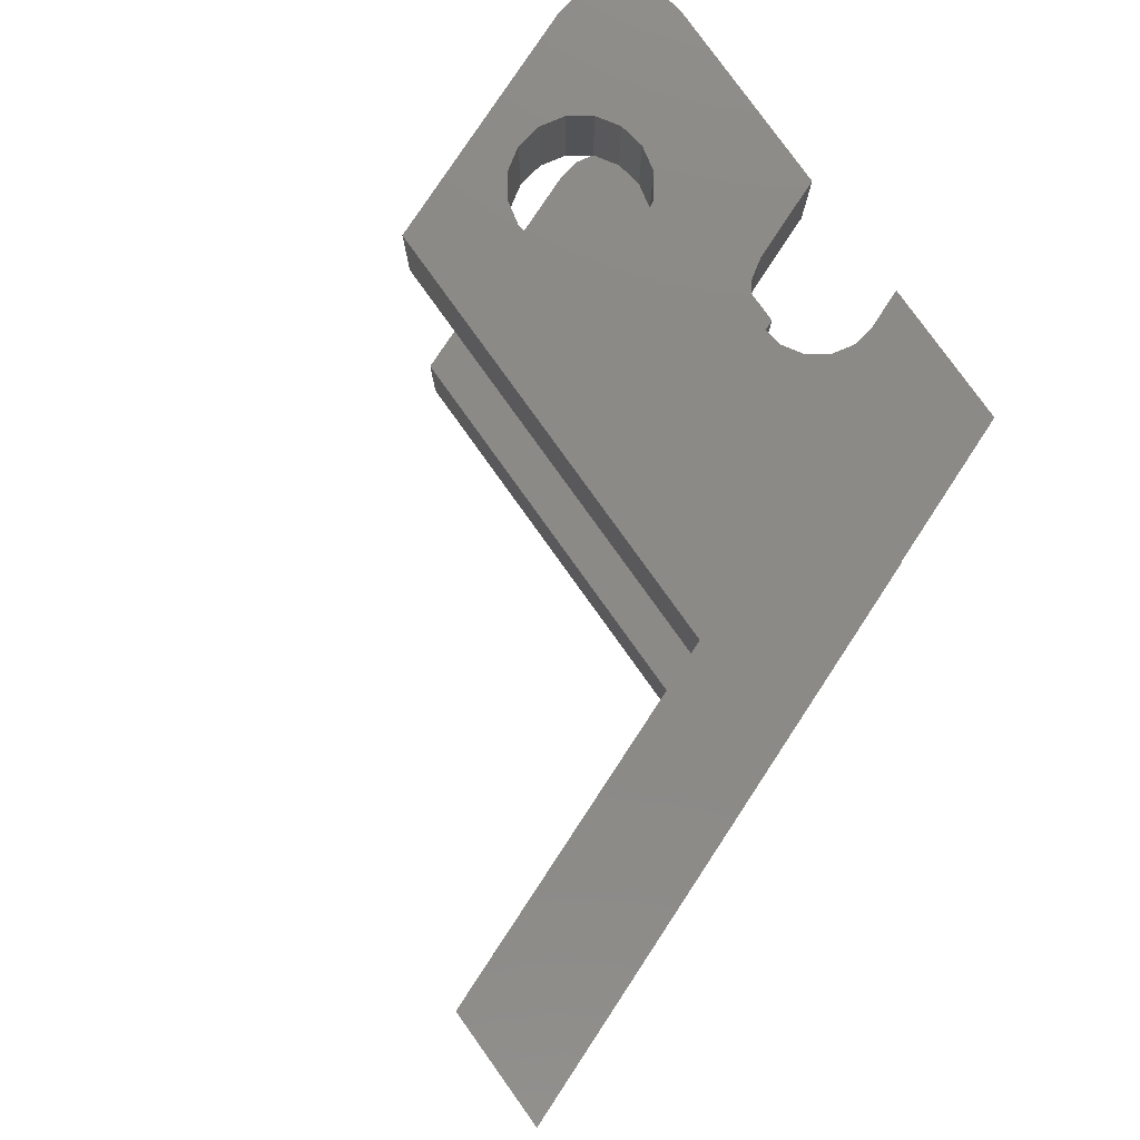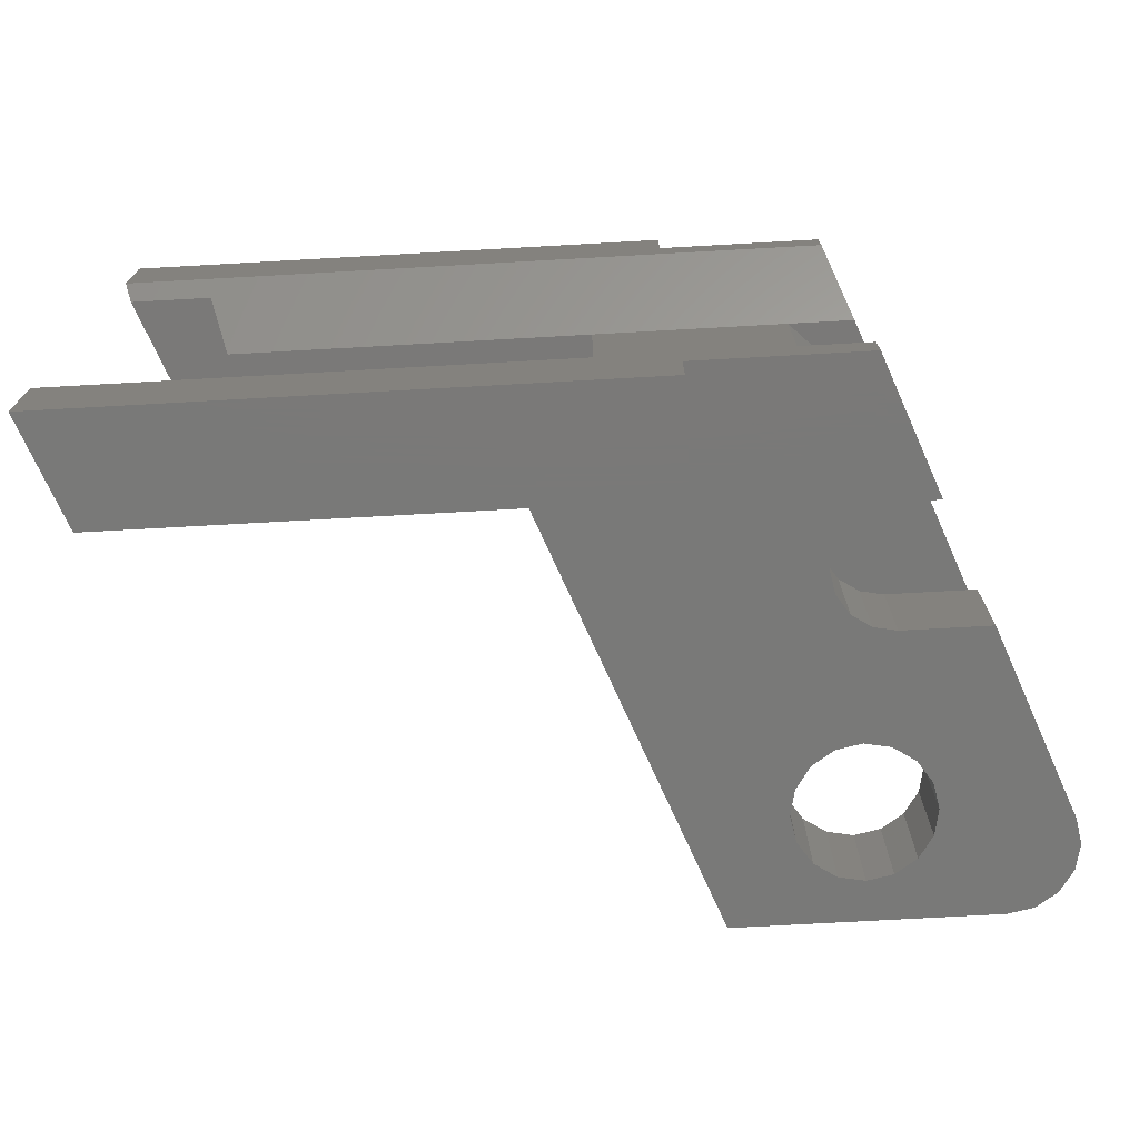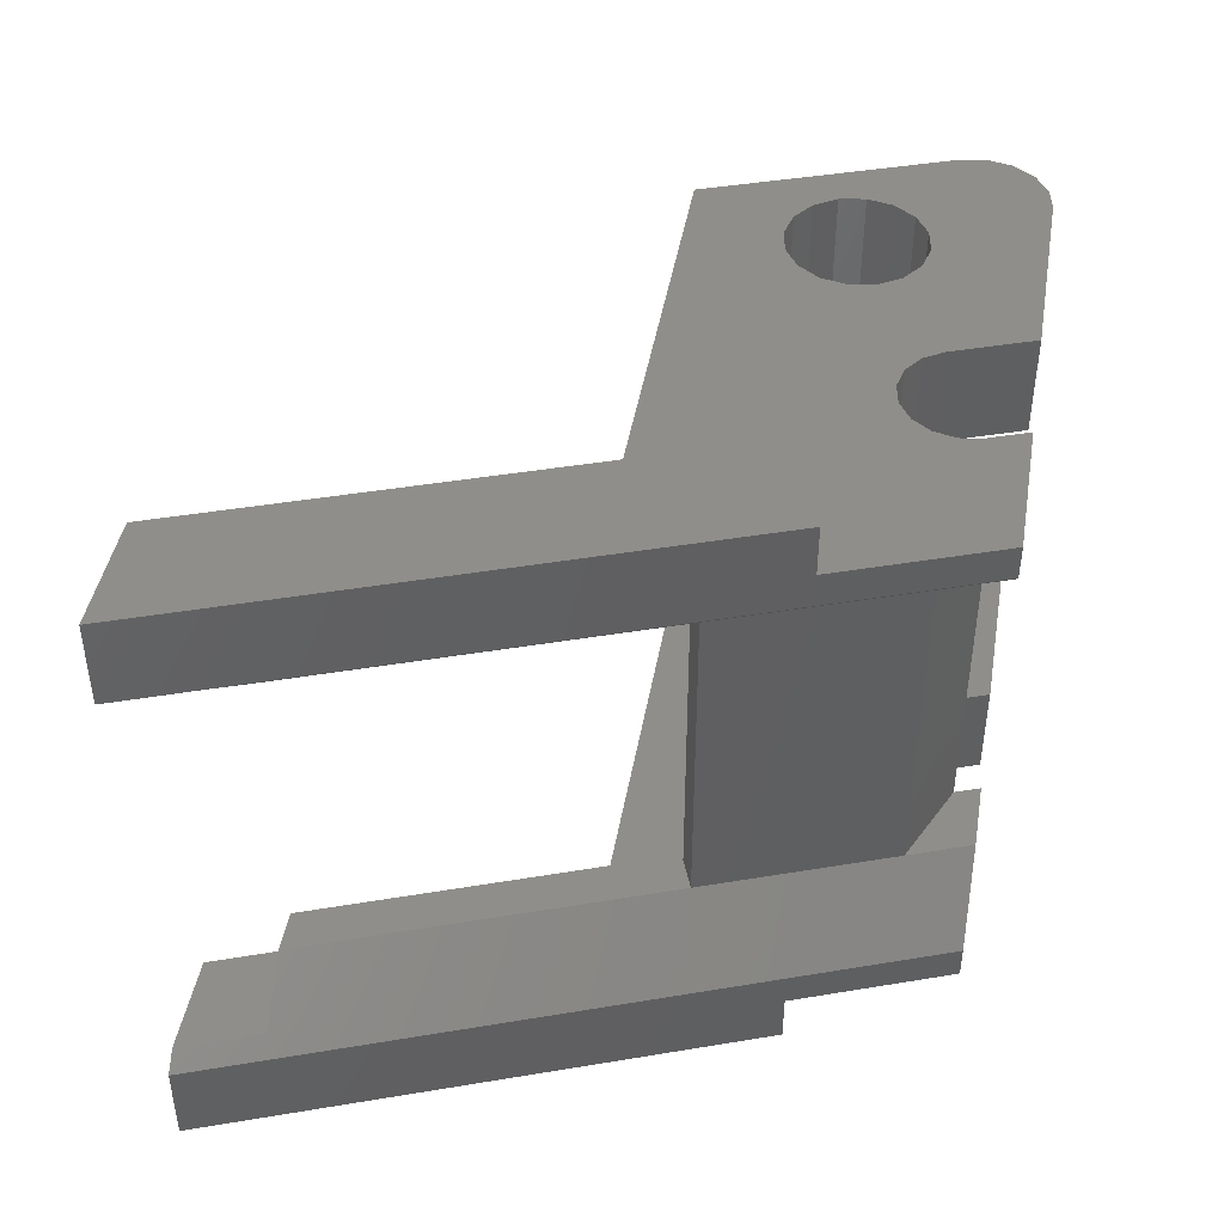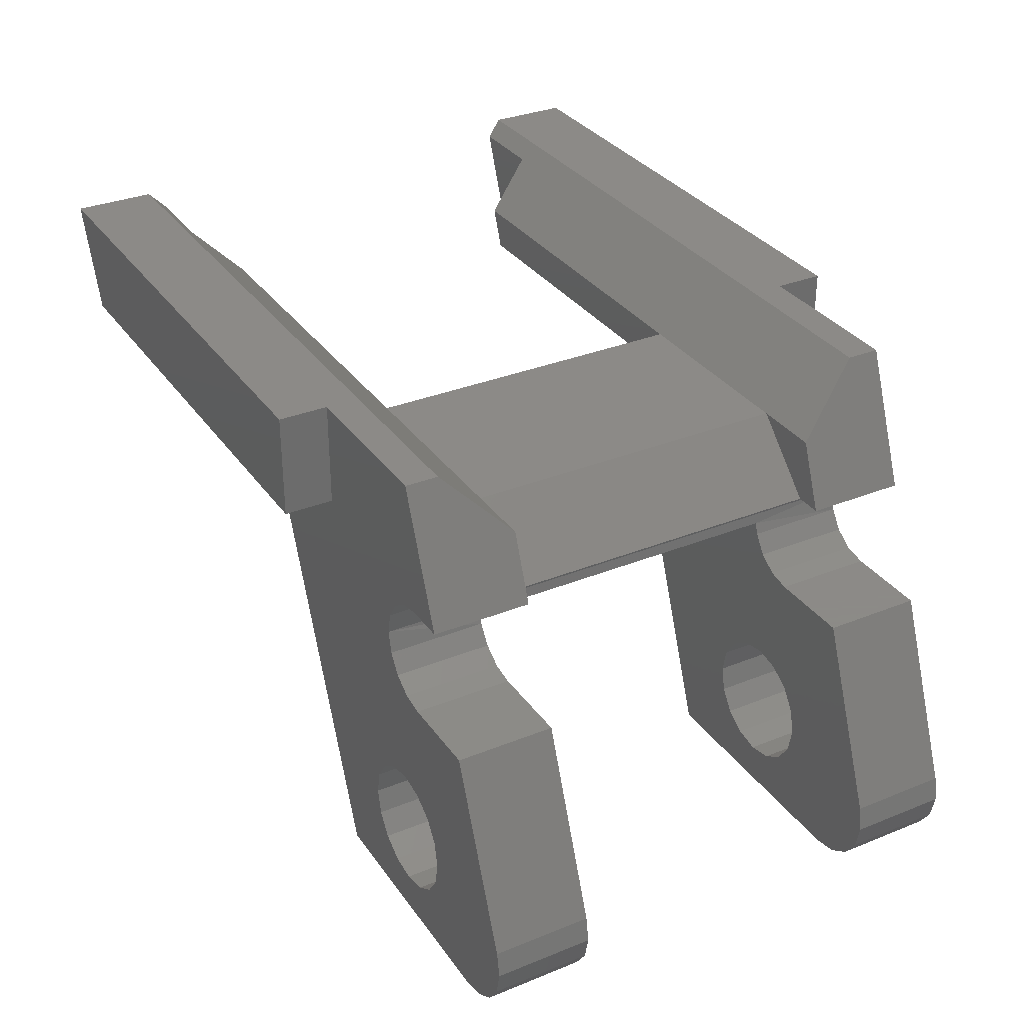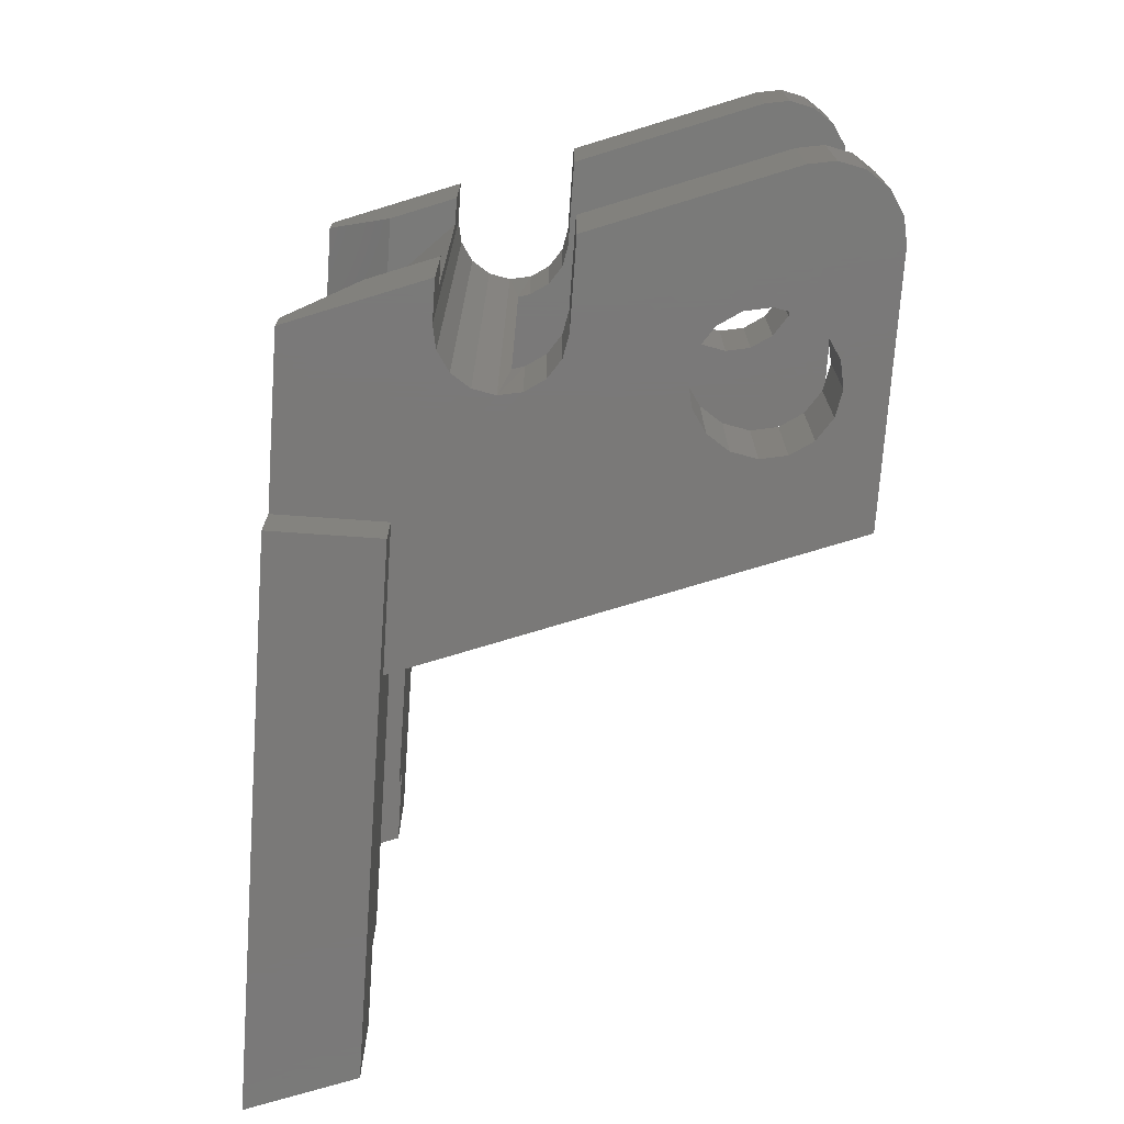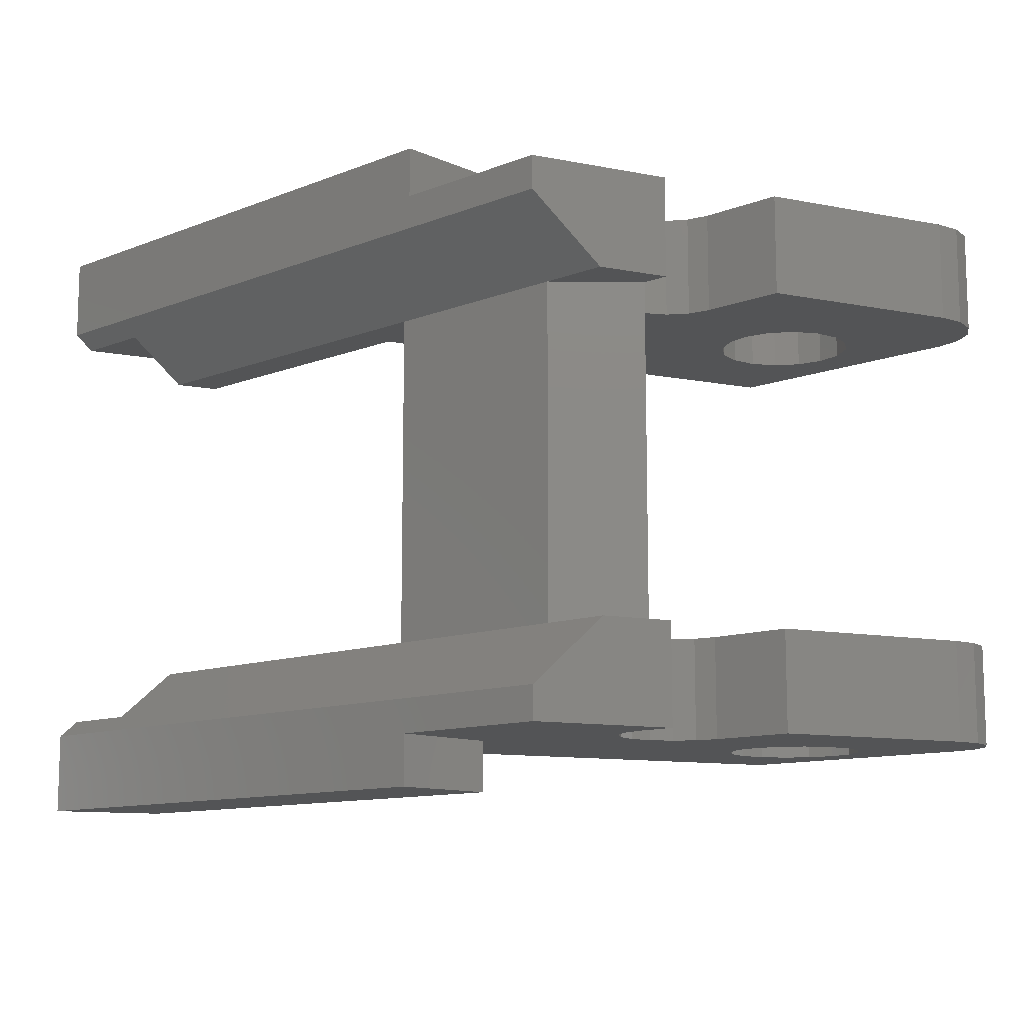
<metadata>
{"format":"stl","ext":"stl","renderer":"f3d","projection":"perspective","resolution":1024,"background":"white","views":[{"elev":79.3,"azim":123.4,"up":"+Z"},{"elev":-72.2,"azim":-176.8,"up":"+Z"},{"elev":43.7,"azim":168.9,"up":"+Z"},{"elev":32.4,"azim":-119.4,"up":"+Y"},{"elev":-72.5,"azim":-94.0,"up":"+Z"},{"elev":-11.3,"azim":-136.5,"up":"+Z"}]}
</metadata>
<code>
# stl→obj: 172 verts, 348 faces
v 4.236 4.28 1.075
v 4.204 4.28 1.075
v 4.315 4.359 1.075
v 4.235 4.359 1.075
v 4.265 4.438 1.154
v 4.265 4.438 1.193
v 4.462 4.438 1.193
v 4.462 4.438 1.252
v 5.121 4.438 1.252
v 5.121 4.438 1.154
v 4.439 3.815 1.075
v 4.346 3.885 1.075
v 4.363 3.911 1.075
v 4.301 4.162 1.075
v 4.315 4.185 1.075
v 4.234 3.885 1.075
v 4.14 3.815 1.075
v 4.217 3.911 1.075
v 4.111 3.821 1.075
v 4.067 3.922 1.075
v 4.211 3.941 1.075
v 4.062 3.892 1.075
v 4.068 3.862 1.075
v 4.085 3.837 1.075
v 4.32 4.199 1.075
v 4.551 4.319 1.075
v 4.63 4.312 1.075
v 4.551 4.359 1.075
v 4.974 4.312 1.075
v 4.993 4.359 1.075
v 4.26 3.868 1.075
v 4.29 3.862 1.075
v 4.32 3.868 1.075
v 4.369 3.941 1.075
v 4.363 3.971 1.075
v 4.346 3.996 1.075
v 4.32 4.013 1.075
v 4.29 4.019 1.075
v 4.278 4.148 1.075
v 4.252 4.142 1.075
v 4.26 4.013 1.075
v 4.152 4.142 1.075
v 4.234 3.996 1.075
v 4.217 3.971 1.075
v 4.974 4.312 1.134
v 5.073 4.312 1.134
v 5.073 4.312 1.252
v 4.462 4.312 1.252
v 4.462 4.312 1.193
v 4.63 4.312 1.193
v 4.067 3.922 1.193
v 4.062 3.892 1.193
v 4.068 3.862 1.193
v 4.085 3.837 1.193
v 4.111 3.821 1.193
v 4.14 3.815 1.193
v 4.439 3.815 1.193
v 4.204 4.28 1.193
v 4.204 4.28 0.6815
v 4.204 4.28 0.5634
v 4.236 4.28 0.6815
v 4.252 4.28 0.5634
v 4.252 4.28 1.193
v 4.315 4.185 1.193
v 4.301 4.162 1.193
v 4.278 4.148 1.193
v 4.252 4.142 1.193
v 4.315 4.185 0.6815
v 4.32 4.199 0.6815
v 4.321 4.211 0.5634
v 4.321 4.211 1.193
v 4.315 4.185 0.5634
v 4.301 4.162 0.5634
v 4.301 4.162 0.6815
v 4.278 4.148 0.5634
v 4.278 4.148 0.6815
v 4.252 4.142 0.5634
v 4.252 4.142 0.6815
v 4.278 4.275 0.5634
v 4.278 4.275 1.193
v 4.301 4.26 0.5634
v 4.301 4.26 1.193
v 4.315 4.238 0.5634
v 4.315 4.238 1.193
v 4.152 4.142 1.193
v 4.217 3.911 1.193
v 4.211 3.941 1.193
v 4.217 3.971 1.193
v 4.234 3.996 1.193
v 4.26 4.013 1.193
v 4.29 4.019 1.193
v 4.32 4.013 1.193
v 4.346 3.996 1.193
v 4.363 3.971 1.193
v 4.369 3.941 1.193
v 4.363 3.911 1.193
v 4.346 3.885 1.193
v 4.32 3.868 1.193
v 4.29 3.862 1.193
v 4.26 3.868 1.193
v 4.234 3.885 1.193
v 5.114 4.418 1.134
v 5.015 4.418 1.134
v 4.315 4.359 0.6815
v 4.551 4.359 0.6815
v 4.551 4.319 0.6815
v 4.235 4.359 0.6815
v 4.265 4.438 0.5634
v 4.265 4.438 0.6027
v 4.462 4.438 0.5634
v 5.121 4.438 0.6027
v 4.462 4.438 0.5043
v 5.121 4.438 0.5043
v 4.63 4.312 0.6815
v 4.974 4.312 0.6815
v 4.993 4.359 0.6815
v 4.32 4.013 0.6815
v 4.346 3.996 0.6815
v 4.363 3.971 0.6815
v 4.346 3.885 0.6815
v 4.439 3.815 0.6815
v 4.363 3.911 0.6815
v 4.369 3.941 0.6815
v 4.32 3.868 0.6815
v 4.29 3.862 0.6815
v 4.14 3.815 0.6815
v 4.234 3.996 0.6815
v 4.26 4.013 0.6815
v 4.29 4.019 0.6815
v 4.217 3.971 0.6815
v 4.26 3.868 0.6815
v 4.234 3.885 0.6815
v 4.111 3.821 0.6815
v 4.217 3.911 0.6815
v 4.085 3.837 0.6815
v 4.152 4.142 0.6815
v 4.067 3.922 0.6815
v 4.211 3.941 0.6815
v 4.062 3.892 0.6815
v 4.068 3.862 0.6815
v 4.63 4.312 0.5634
v 4.462 4.312 0.5634
v 4.462 4.312 0.5043
v 5.073 4.312 0.5043
v 5.073 4.312 0.6224
v 4.974 4.312 0.6224
v 4.14 3.815 0.5634
v 4.111 3.821 0.5634
v 4.085 3.837 0.5634
v 4.068 3.862 0.5634
v 4.062 3.892 0.5634
v 4.067 3.922 0.5634
v 4.439 3.815 0.5634
v 4.152 4.142 0.5634
v 4.217 3.971 0.5634
v 4.211 3.941 0.5634
v 4.217 3.911 0.5634
v 4.234 3.885 0.5634
v 4.26 3.868 0.5634
v 4.29 3.862 0.5634
v 4.32 3.868 0.5634
v 4.346 3.885 0.5634
v 4.363 3.911 0.5634
v 4.369 3.941 0.5634
v 4.363 3.971 0.5634
v 4.346 3.996 0.5634
v 4.32 4.013 0.5634
v 4.29 4.019 0.5634
v 4.26 4.013 0.5634
v 4.234 3.996 0.5634
v 5.114 4.418 0.6224
v 5.015 4.418 0.6224
f 1 2 3
f 3 2 4
f 5 6 7
f 8 9 7
f 7 9 10
f 7 10 5
f 11 12 13
f 11 14 15
f 16 17 18
f 18 17 19
f 20 21 22
f 22 21 18
f 22 18 23
f 23 18 19
f 23 19 24
f 15 25 11
f 11 25 26
f 11 26 27
f 27 26 28
f 27 28 29
f 29 28 30
f 16 31 17
f 17 31 32
f 17 32 11
f 11 32 33
f 11 33 12
f 13 34 11
f 11 34 35
f 11 35 14
f 14 35 36
f 36 37 14
f 14 37 38
f 14 38 39
f 39 38 40
f 40 38 41
f 40 41 42
f 42 41 43
f 42 43 20
f 20 43 44
f 20 44 21
f 45 46 47
f 48 49 50
f 27 29 50
f 50 29 45
f 50 45 48
f 48 45 47
f 51 20 22
f 51 22 52
f 52 22 23
f 52 23 53
f 53 23 24
f 53 24 54
f 54 24 19
f 54 19 55
f 55 19 17
f 55 17 56
f 57 56 11
f 11 56 17
f 50 57 27
f 27 57 11
f 6 5 58
f 58 5 4
f 58 4 2
f 59 60 61
f 61 60 62
f 61 62 1
f 1 62 63
f 1 63 2
f 2 63 58
f 64 14 65
f 65 14 39
f 65 39 66
f 66 39 40
f 66 40 67
f 68 69 70
f 71 25 64
f 64 25 15
f 64 15 14
f 70 72 68
f 68 72 73
f 68 73 74
f 74 73 75
f 74 75 76
f 76 75 77
f 76 77 78
f 63 62 79
f 63 79 80
f 80 79 81
f 80 81 82
f 82 81 83
f 82 83 84
f 84 83 70
f 84 70 71
f 71 70 69
f 71 69 25
f 85 67 42
f 42 67 40
f 51 85 20
f 20 85 42
f 86 21 87
f 87 21 44
f 87 44 88
f 88 44 43
f 88 43 89
f 89 43 41
f 89 41 90
f 90 41 38
f 90 38 91
f 91 38 37
f 91 37 92
f 92 37 36
f 92 36 93
f 93 36 35
f 93 35 94
f 94 35 34
f 94 34 95
f 95 34 13
f 95 13 96
f 96 13 12
f 96 12 97
f 97 12 33
f 97 33 98
f 98 33 32
f 98 32 99
f 99 32 31
f 99 31 100
f 100 31 16
f 100 16 101
f 101 16 18
f 101 18 86
f 86 18 21
f 67 85 51
f 6 58 63
f 6 63 7
f 71 64 49
f 49 64 65
f 49 65 51
f 51 65 66
f 51 66 67
f 97 98 57
f 57 98 99
f 57 99 56
f 63 80 7
f 7 80 82
f 7 82 49
f 49 82 84
f 49 84 71
f 99 100 56
f 56 100 101
f 56 101 55
f 55 101 86
f 55 86 54
f 54 86 53
f 53 86 52
f 52 86 87
f 52 87 51
f 90 49 89
f 89 49 51
f 89 51 88
f 88 51 87
f 90 91 49
f 49 91 92
f 49 92 50
f 50 92 93
f 93 94 50
f 50 94 95
f 50 95 57
f 57 95 96
f 57 96 97
f 10 9 102
f 102 9 47
f 102 47 46
f 49 48 7
f 7 48 8
f 9 8 47
f 47 8 48
f 103 45 30
f 30 45 29
f 102 46 103
f 103 46 45
f 30 5 103
f 103 5 10
f 103 10 102
f 30 28 5
f 5 28 3
f 5 3 4
f 61 1 104
f 104 1 3
f 104 3 105
f 105 3 28
f 105 28 106
f 106 28 26
f 106 26 69
f 69 26 25
f 59 61 107
f 107 61 104
f 108 109 110
f 110 109 111
f 110 111 112
f 112 111 113
f 114 115 116
f 117 118 114
f 114 118 119
f 120 121 122
f 122 121 114
f 122 114 123
f 123 114 119
f 120 124 121
f 121 124 125
f 121 125 126
f 106 69 68
f 127 128 74
f 74 128 129
f 74 129 68
f 68 129 117
f 68 117 106
f 106 117 114
f 106 114 105
f 105 114 116
f 127 74 130
f 130 74 76
f 130 76 78
f 125 131 126
f 126 131 132
f 126 132 133
f 133 132 134
f 133 134 135
f 78 136 130
f 130 136 137
f 130 137 138
f 138 137 139
f 138 139 134
f 134 139 140
f 134 140 135
f 141 142 143
f 144 145 146
f 115 114 146
f 146 114 141
f 146 141 144
f 144 141 143
f 147 126 133
f 147 133 148
f 148 133 135
f 148 135 149
f 149 135 140
f 149 140 150
f 150 140 139
f 150 139 151
f 151 139 137
f 151 137 152
f 147 153 126
f 126 153 121
f 153 141 121
f 121 141 114
f 109 108 107
f 107 108 60
f 107 60 59
f 77 154 78
f 78 154 136
f 154 152 136
f 136 152 137
f 155 138 156
f 156 138 134
f 156 134 157
f 157 134 132
f 157 132 158
f 158 132 131
f 158 131 159
f 159 131 125
f 159 125 160
f 160 125 124
f 160 124 161
f 161 124 120
f 161 120 162
f 162 120 122
f 162 122 163
f 163 122 123
f 163 123 164
f 164 123 119
f 164 119 165
f 165 119 118
f 165 118 166
f 166 118 117
f 166 117 167
f 167 117 129
f 167 129 168
f 168 129 128
f 168 128 169
f 169 128 127
f 169 127 170
f 170 127 130
f 170 130 155
f 155 130 138
f 165 166 142
f 165 142 164
f 153 162 163
f 167 168 73
f 164 142 163
f 163 142 141
f 163 141 153
f 73 168 75
f 152 156 151
f 151 156 157
f 151 157 150
f 150 157 149
f 158 159 147
f 147 159 160
f 147 160 153
f 153 160 161
f 153 161 162
f 167 73 166
f 166 73 72
f 166 72 142
f 72 70 142
f 142 70 83
f 142 83 110
f 83 81 110
f 110 81 79
f 110 79 108
f 108 79 62
f 108 62 60
f 158 147 157
f 157 147 148
f 157 148 149
f 75 168 77
f 77 168 169
f 77 169 154
f 154 169 170
f 154 170 152
f 152 170 155
f 152 155 156
f 113 111 144
f 144 111 171
f 144 171 145
f 143 142 112
f 112 142 110
f 112 113 143
f 143 113 144
f 146 172 115
f 115 172 116
f 145 171 146
f 146 171 172
f 171 111 172
f 172 111 109
f 116 172 105
f 105 172 109
f 105 109 104
f 104 109 107

</code>
